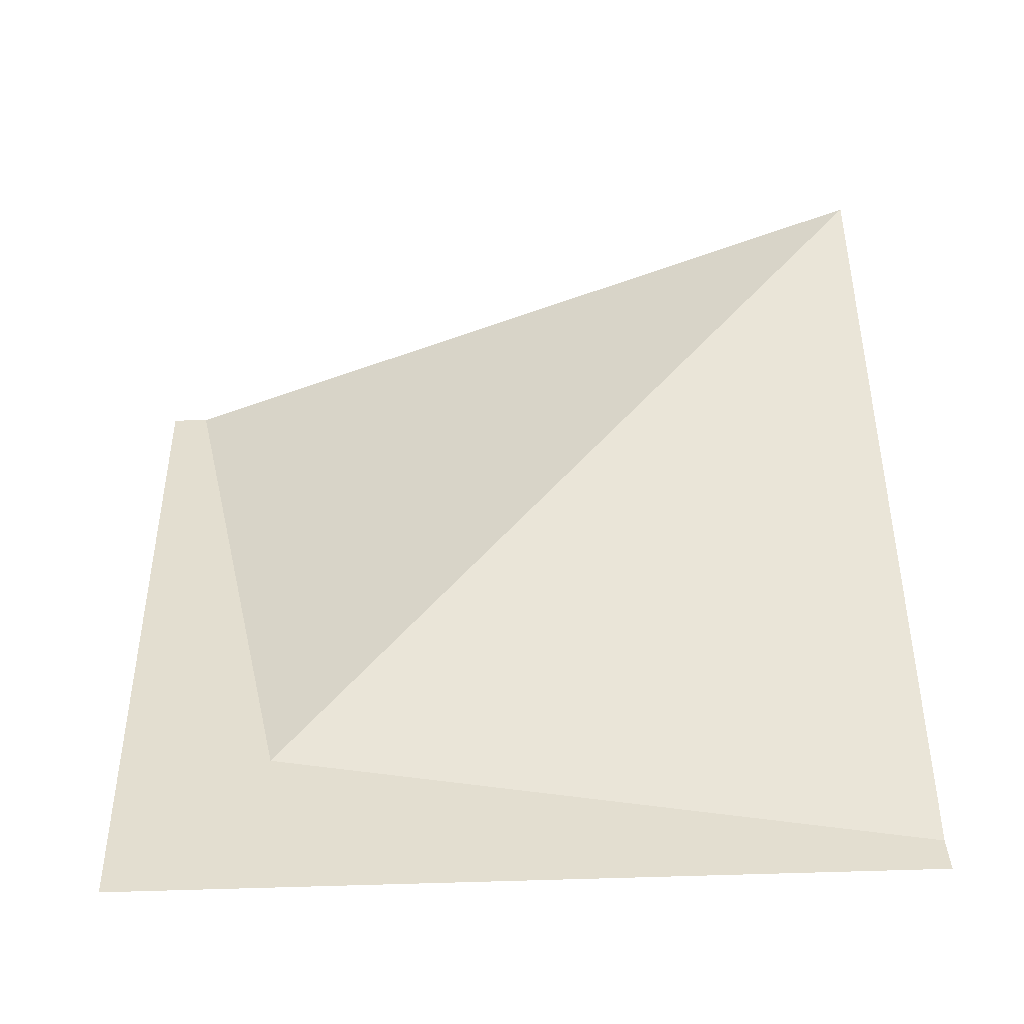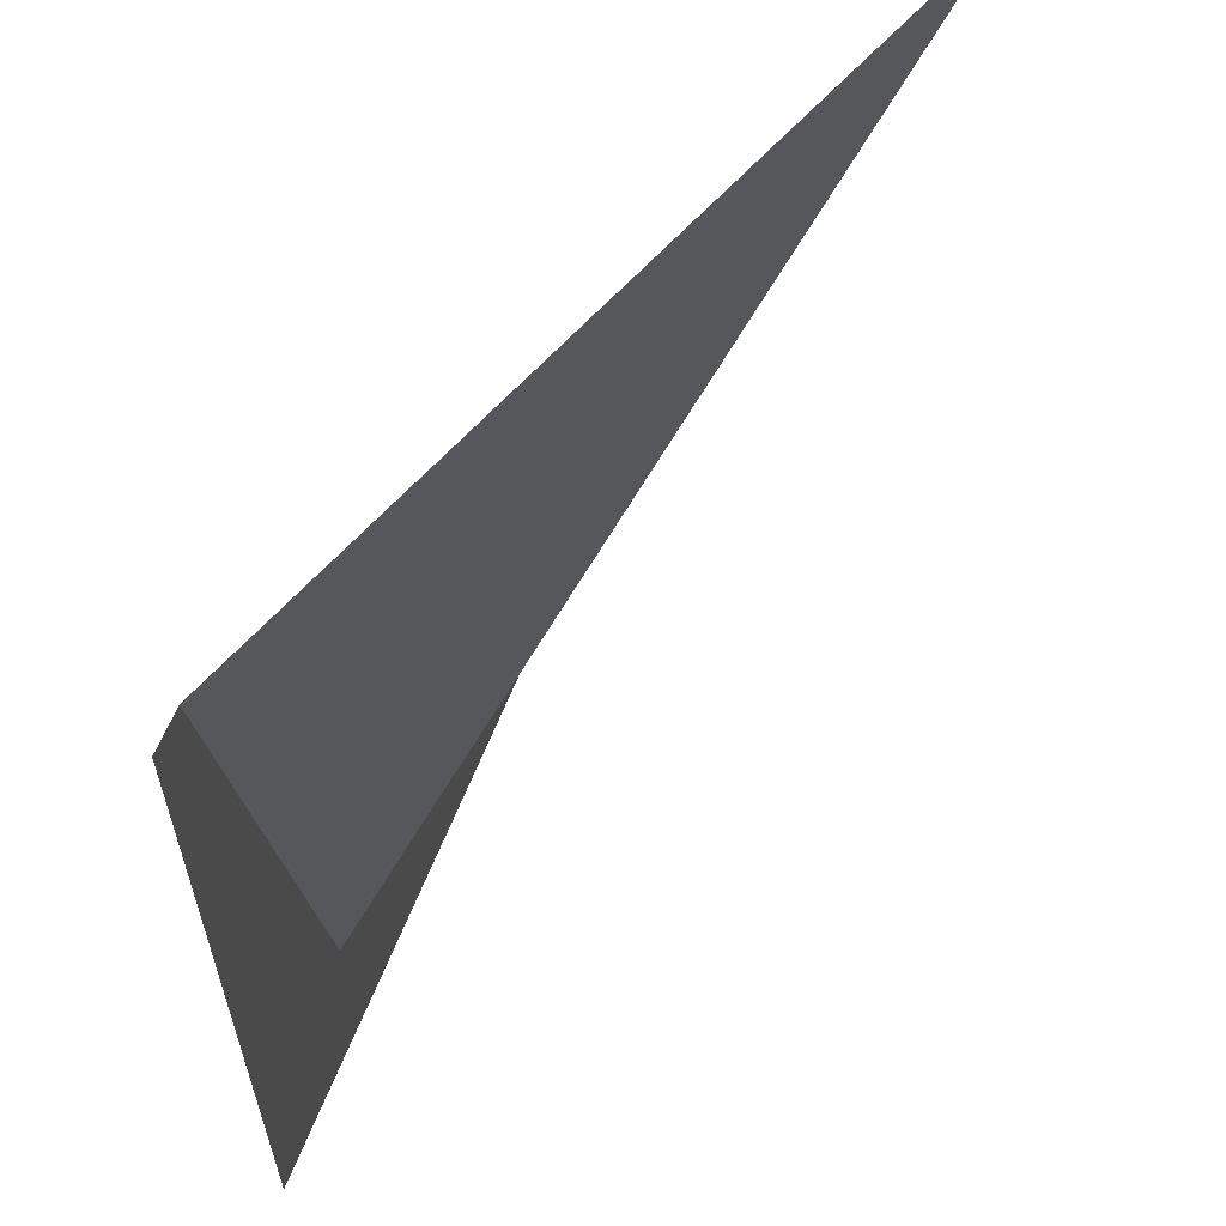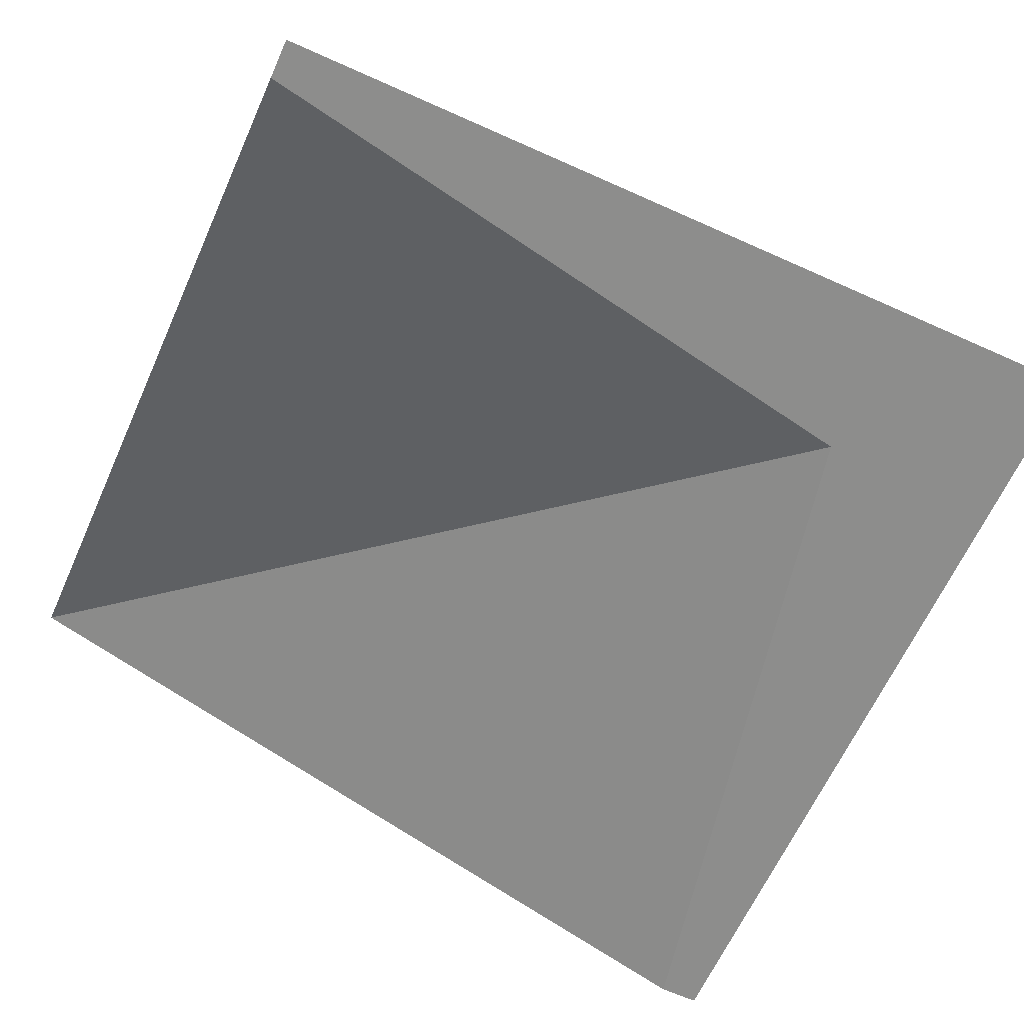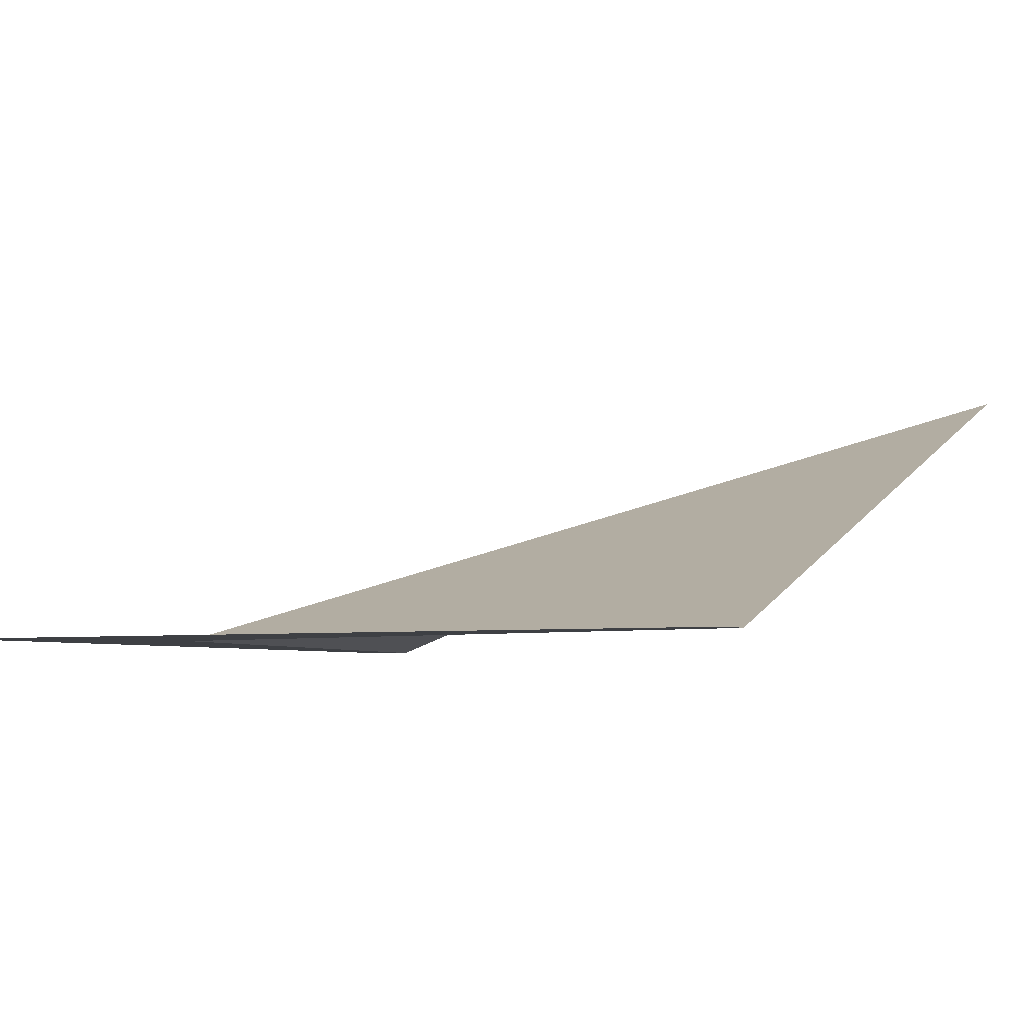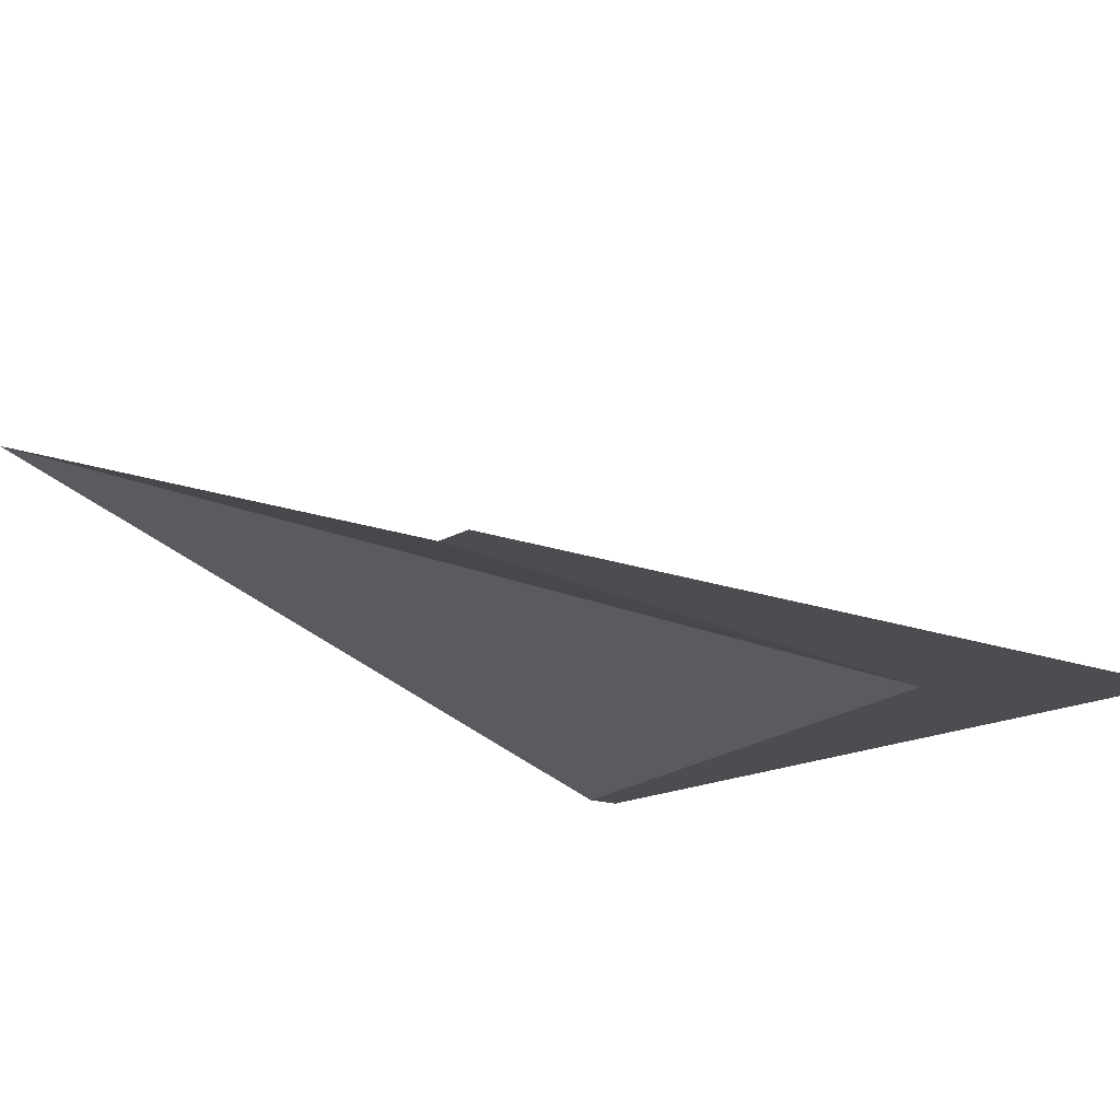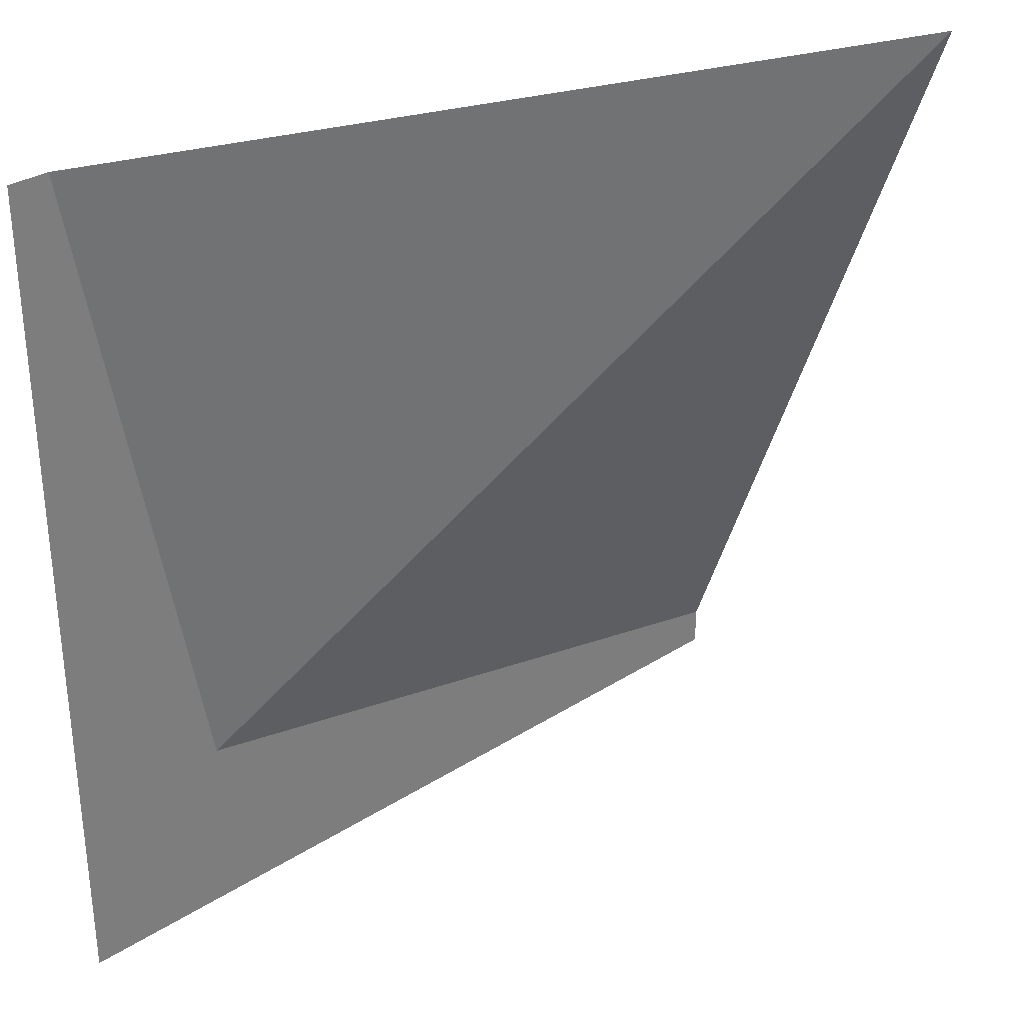
<metadata>
{"format":"obj","ext":"obj","renderer":"f3d","projection":"perspective","resolution":1024,"background":"white","views":[{"elev":35.7,"azim":177.8,"up":"+Y"},{"elev":60.6,"azim":111.2,"up":"+Z"},{"elev":-64.5,"azim":65.7,"up":"+Y"},{"elev":-4.9,"azim":-152.5,"up":"+Y"},{"elev":-15.9,"azim":51.6,"up":"+Y"},{"elev":32.0,"azim":138.2,"up":"+Z"}]}
</metadata>
<code>
o roof/3208/l_convex
v 64 -136 64
v 58 -136 64
v 40 -136 -36
v 64 -136 -64
v -64 -136 -58
v -64 -136 -64
v -64 -92 64
f 1 2 3
f 1 3 4
f 4 3 5
f 4 5 6
f 3 2 7
f 3 7 5

</code>
